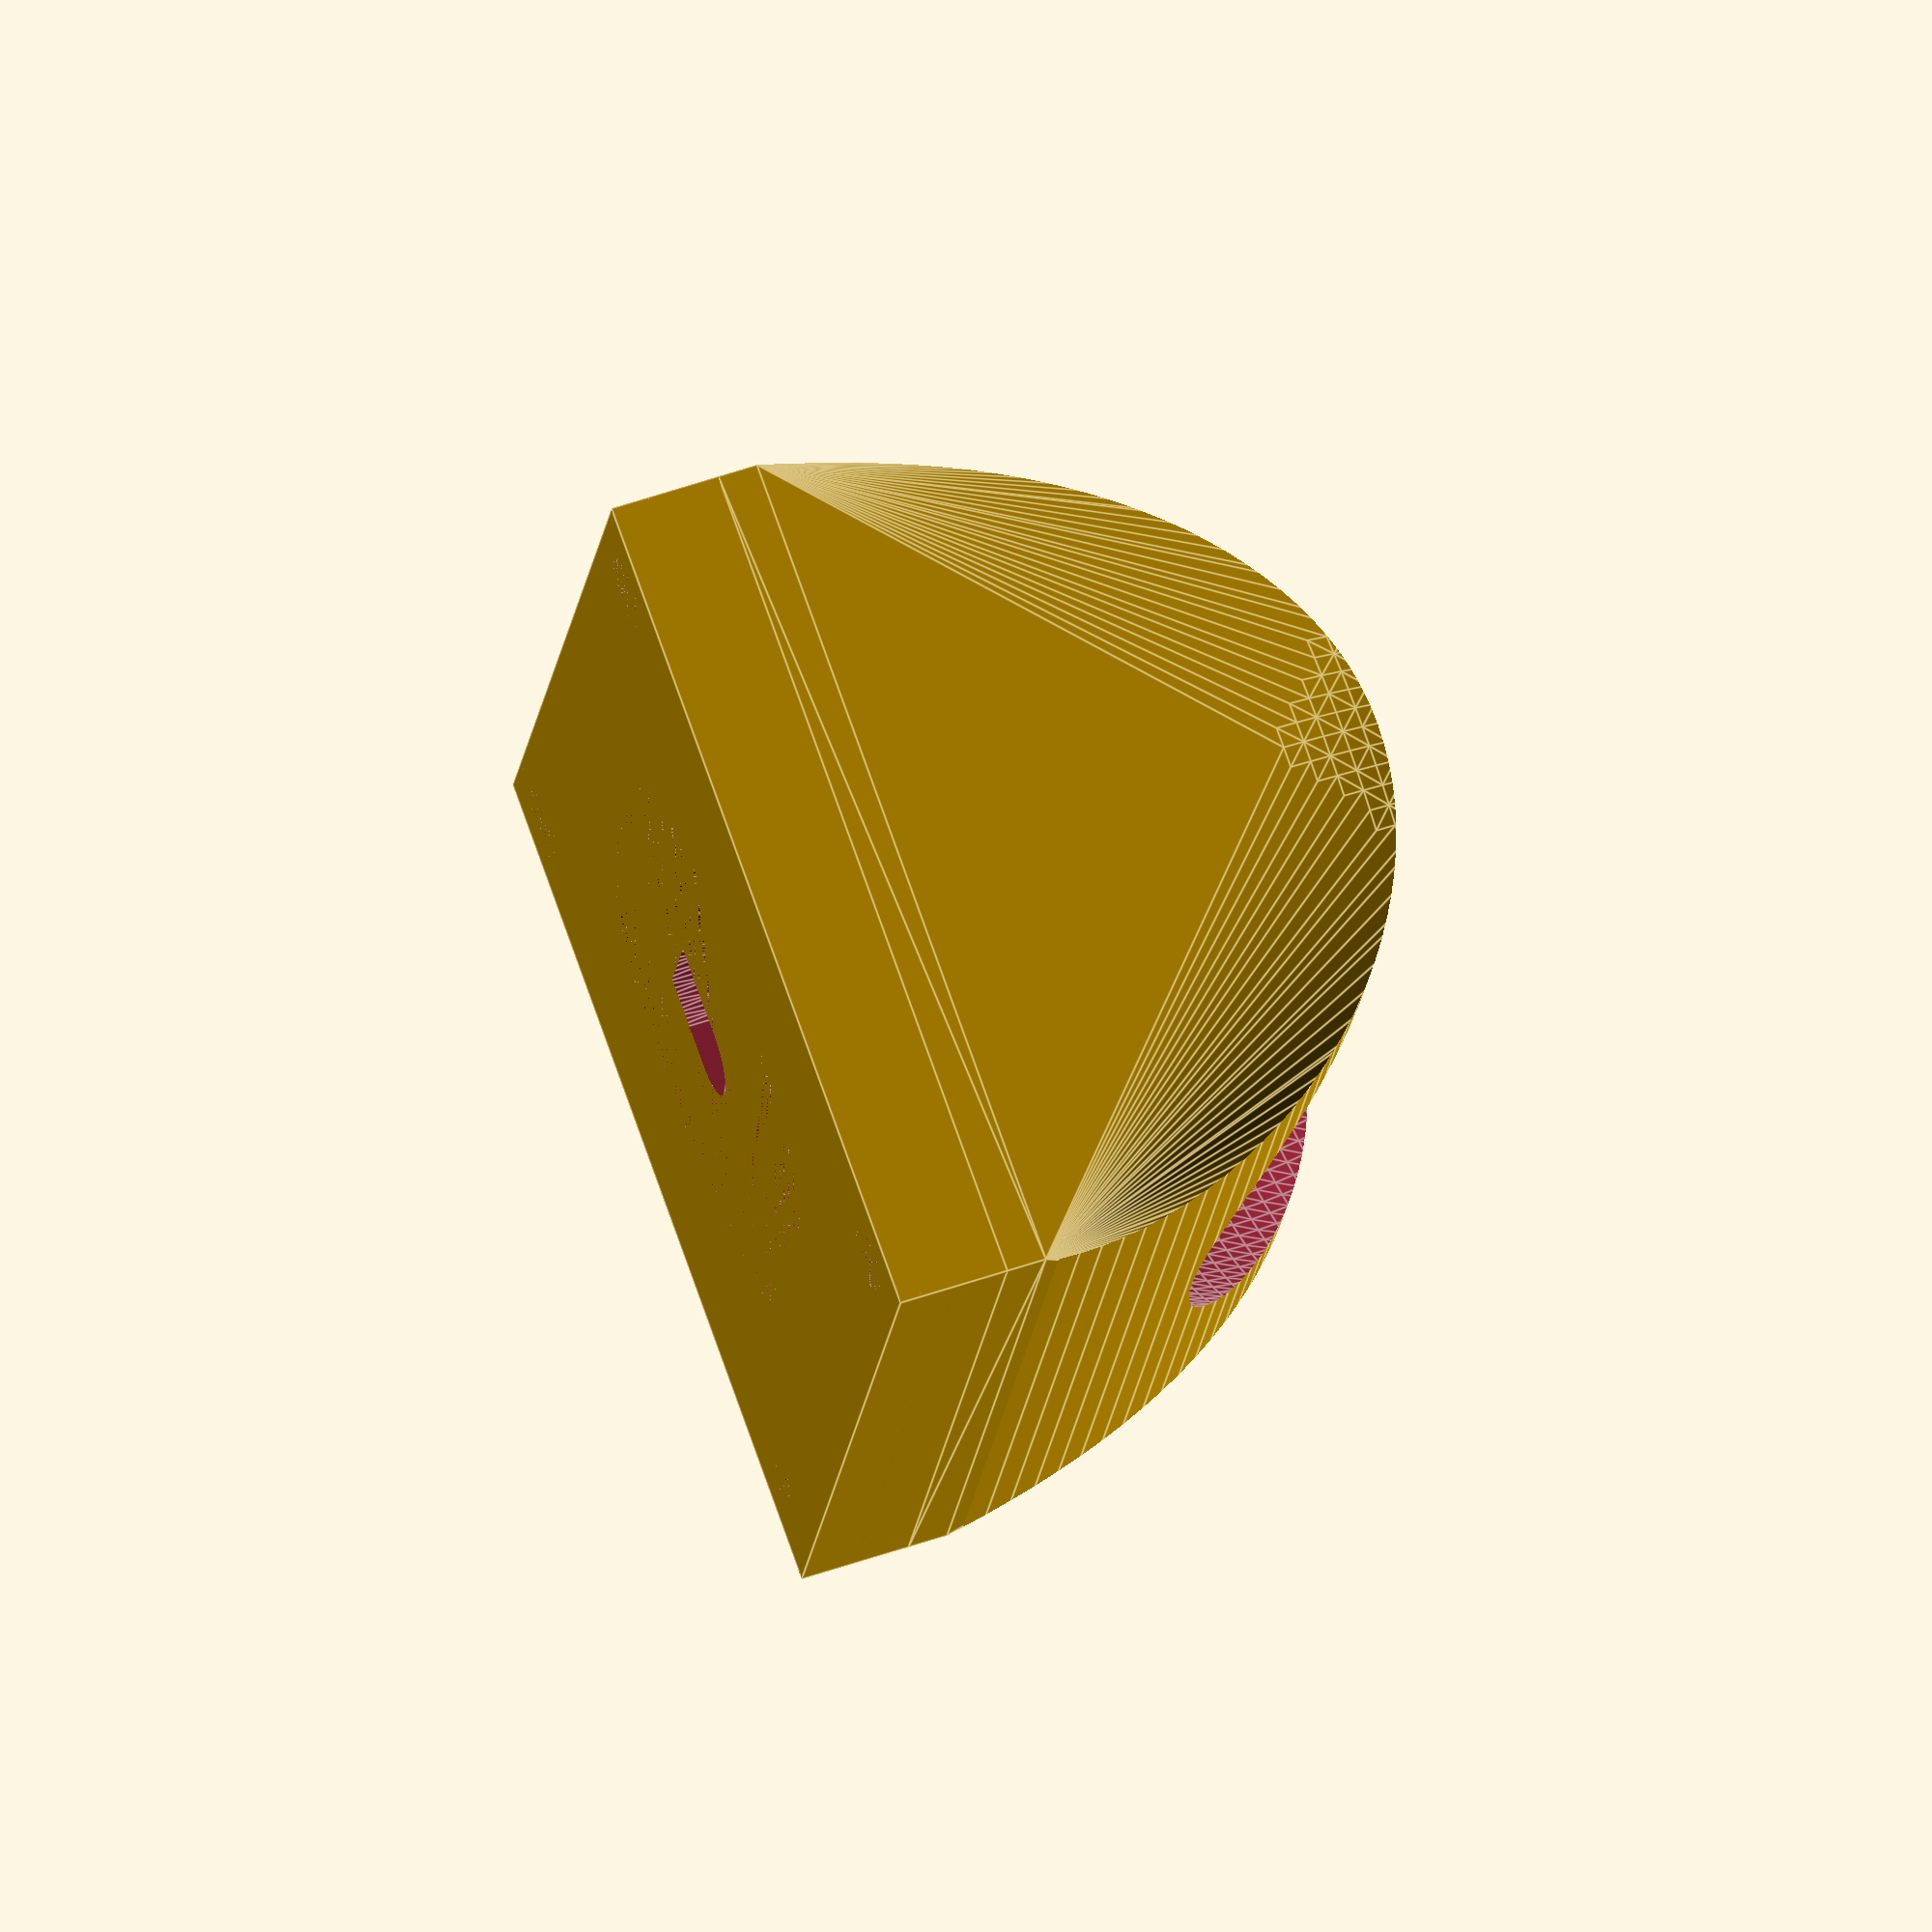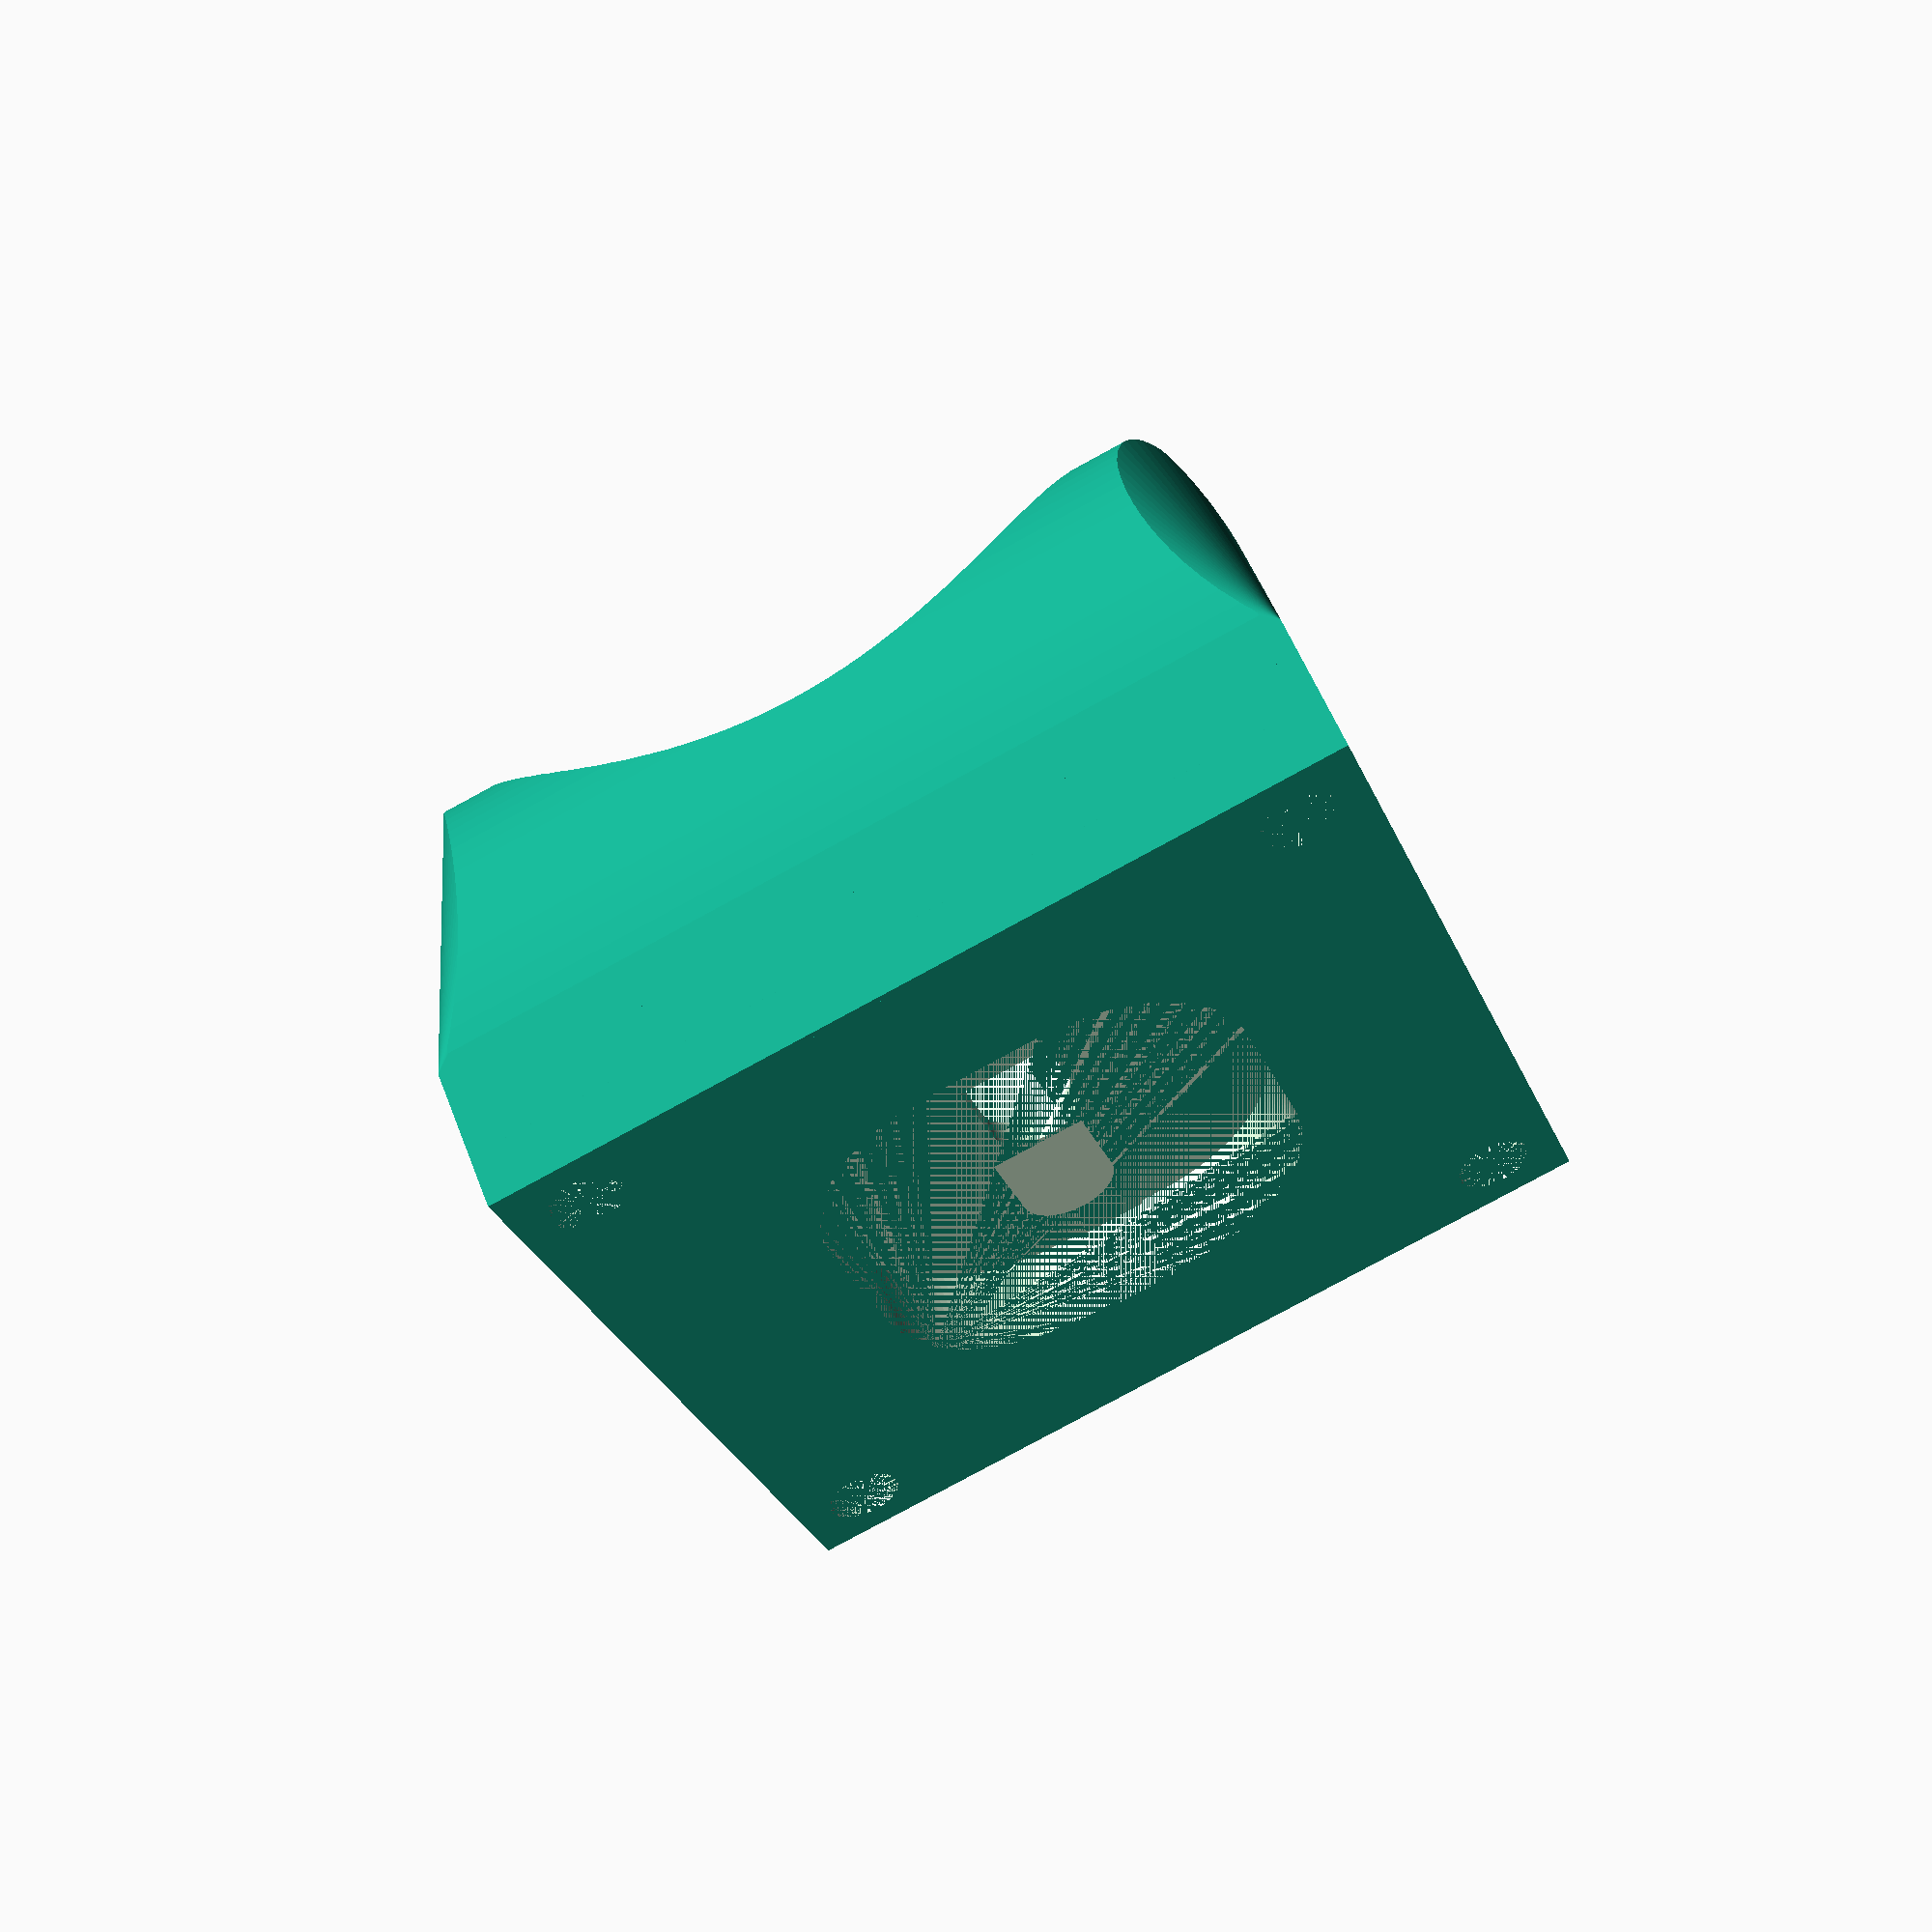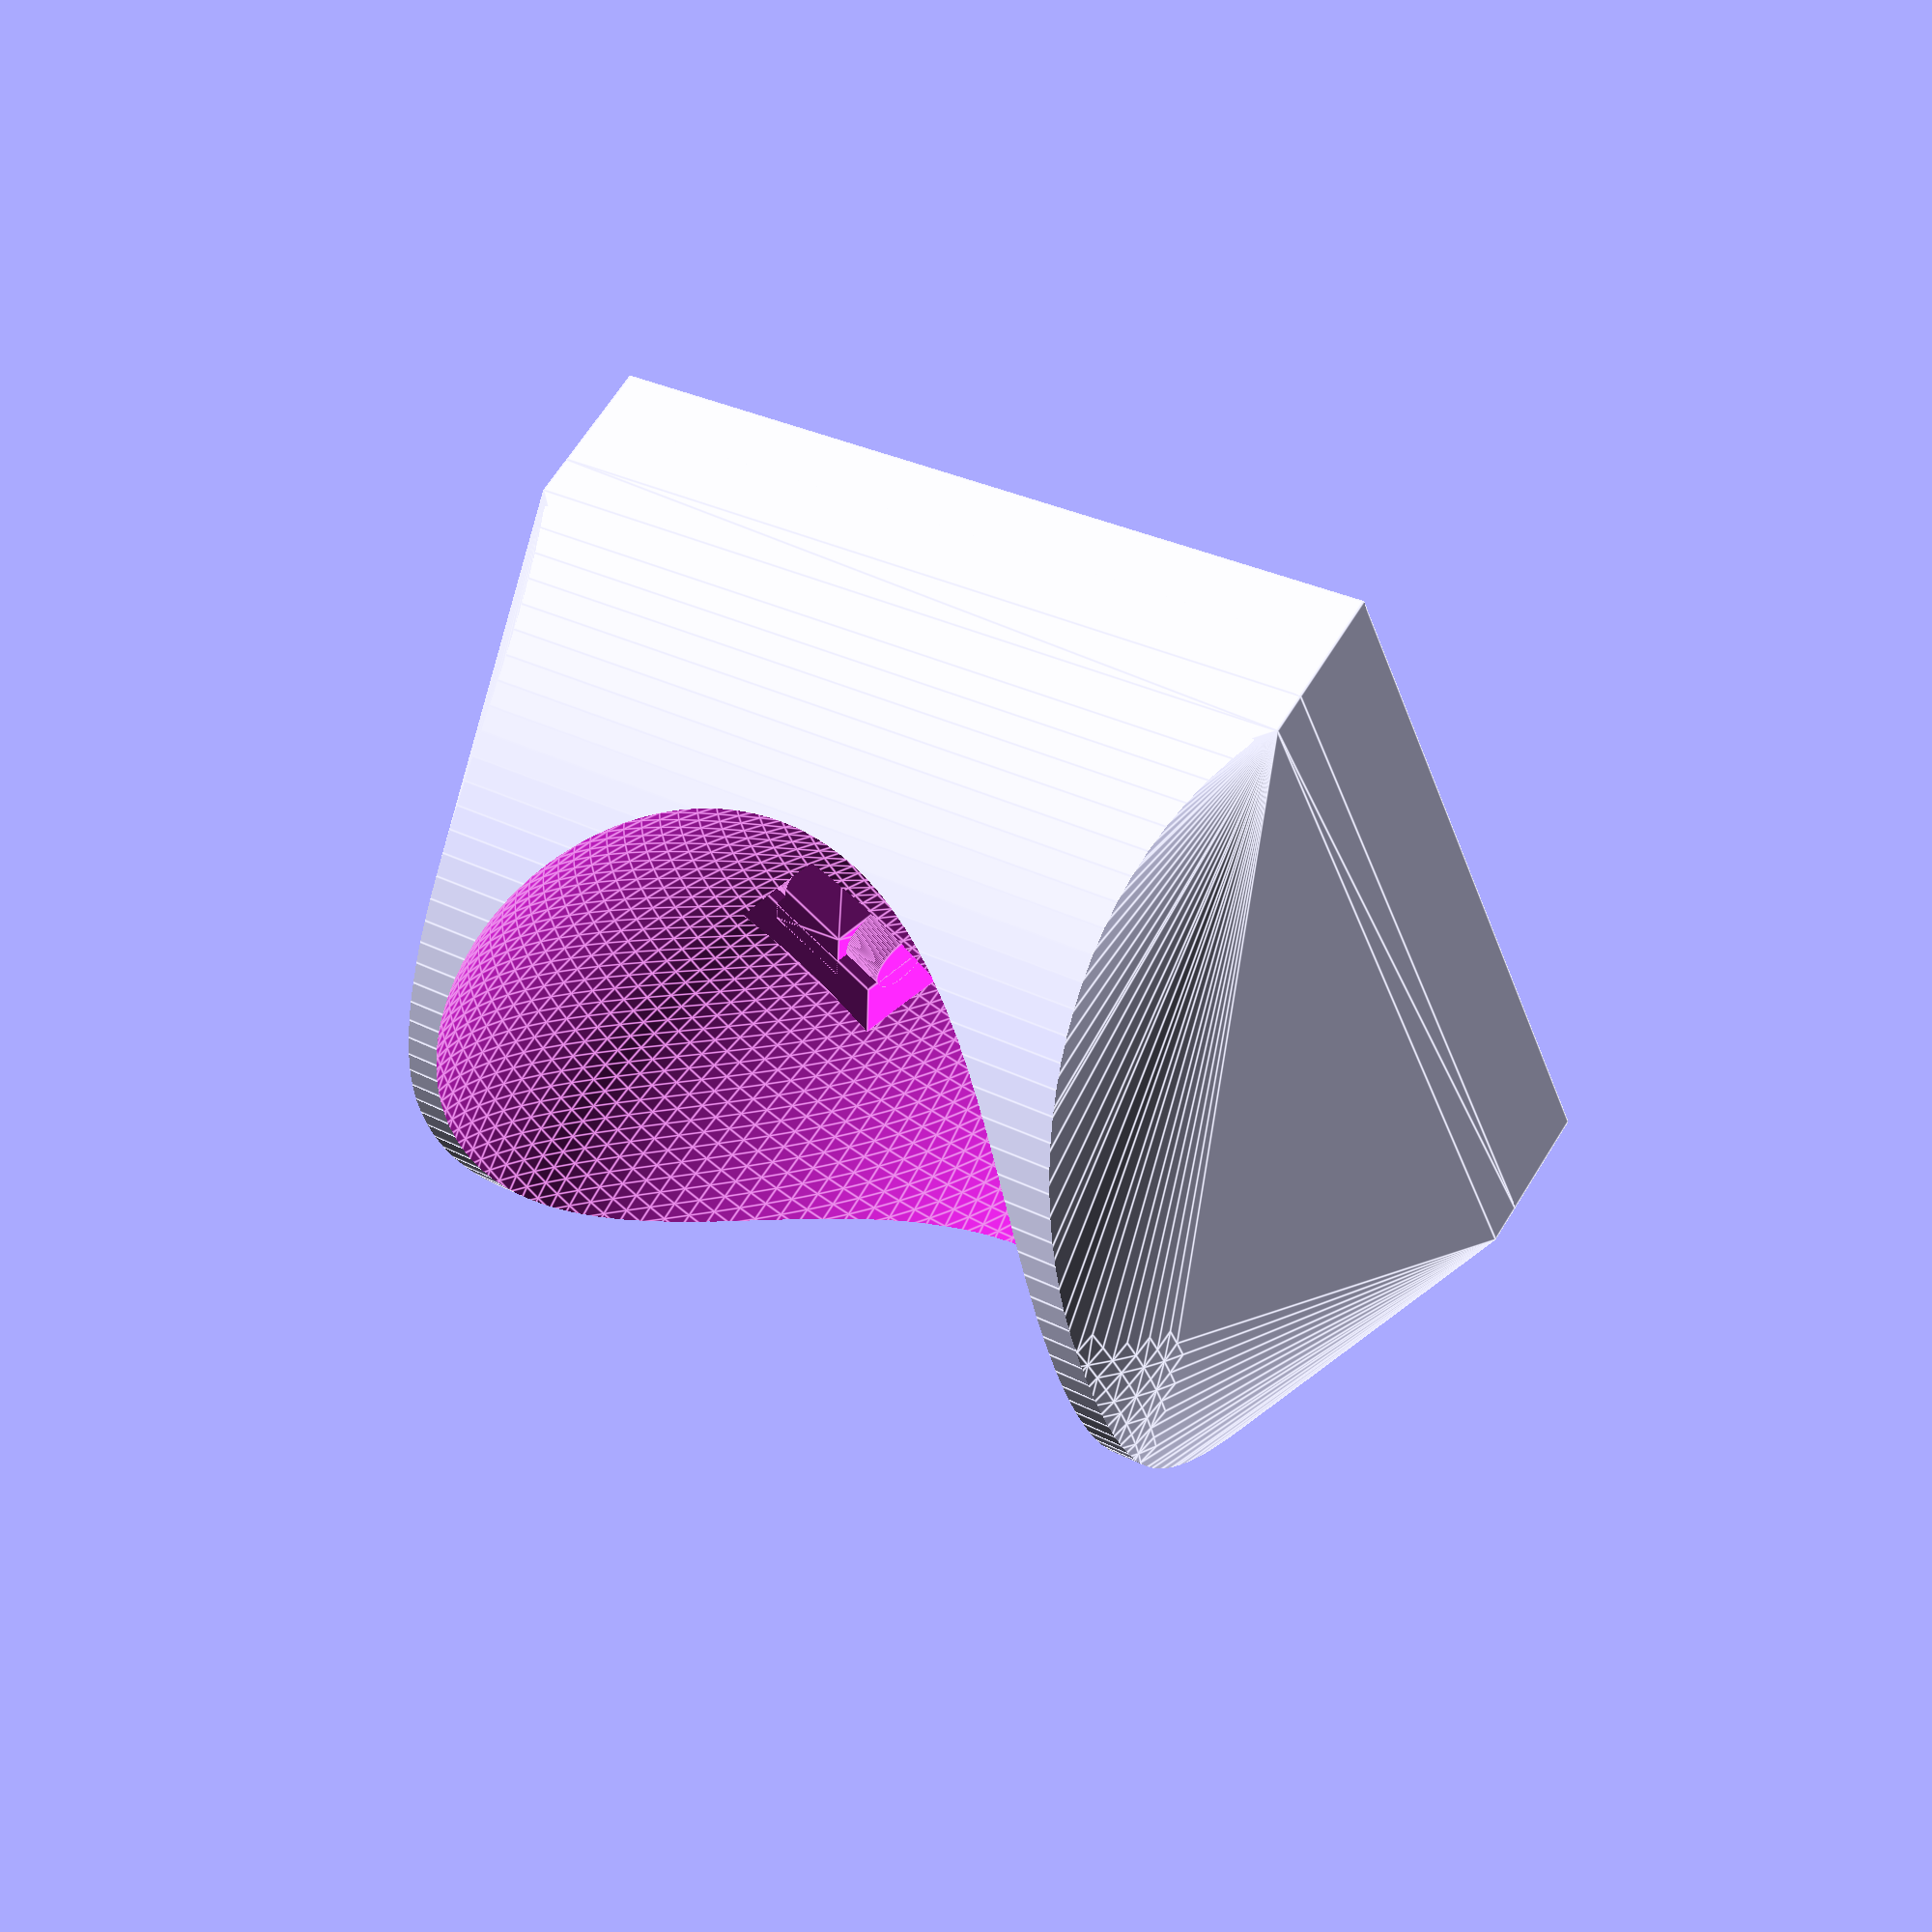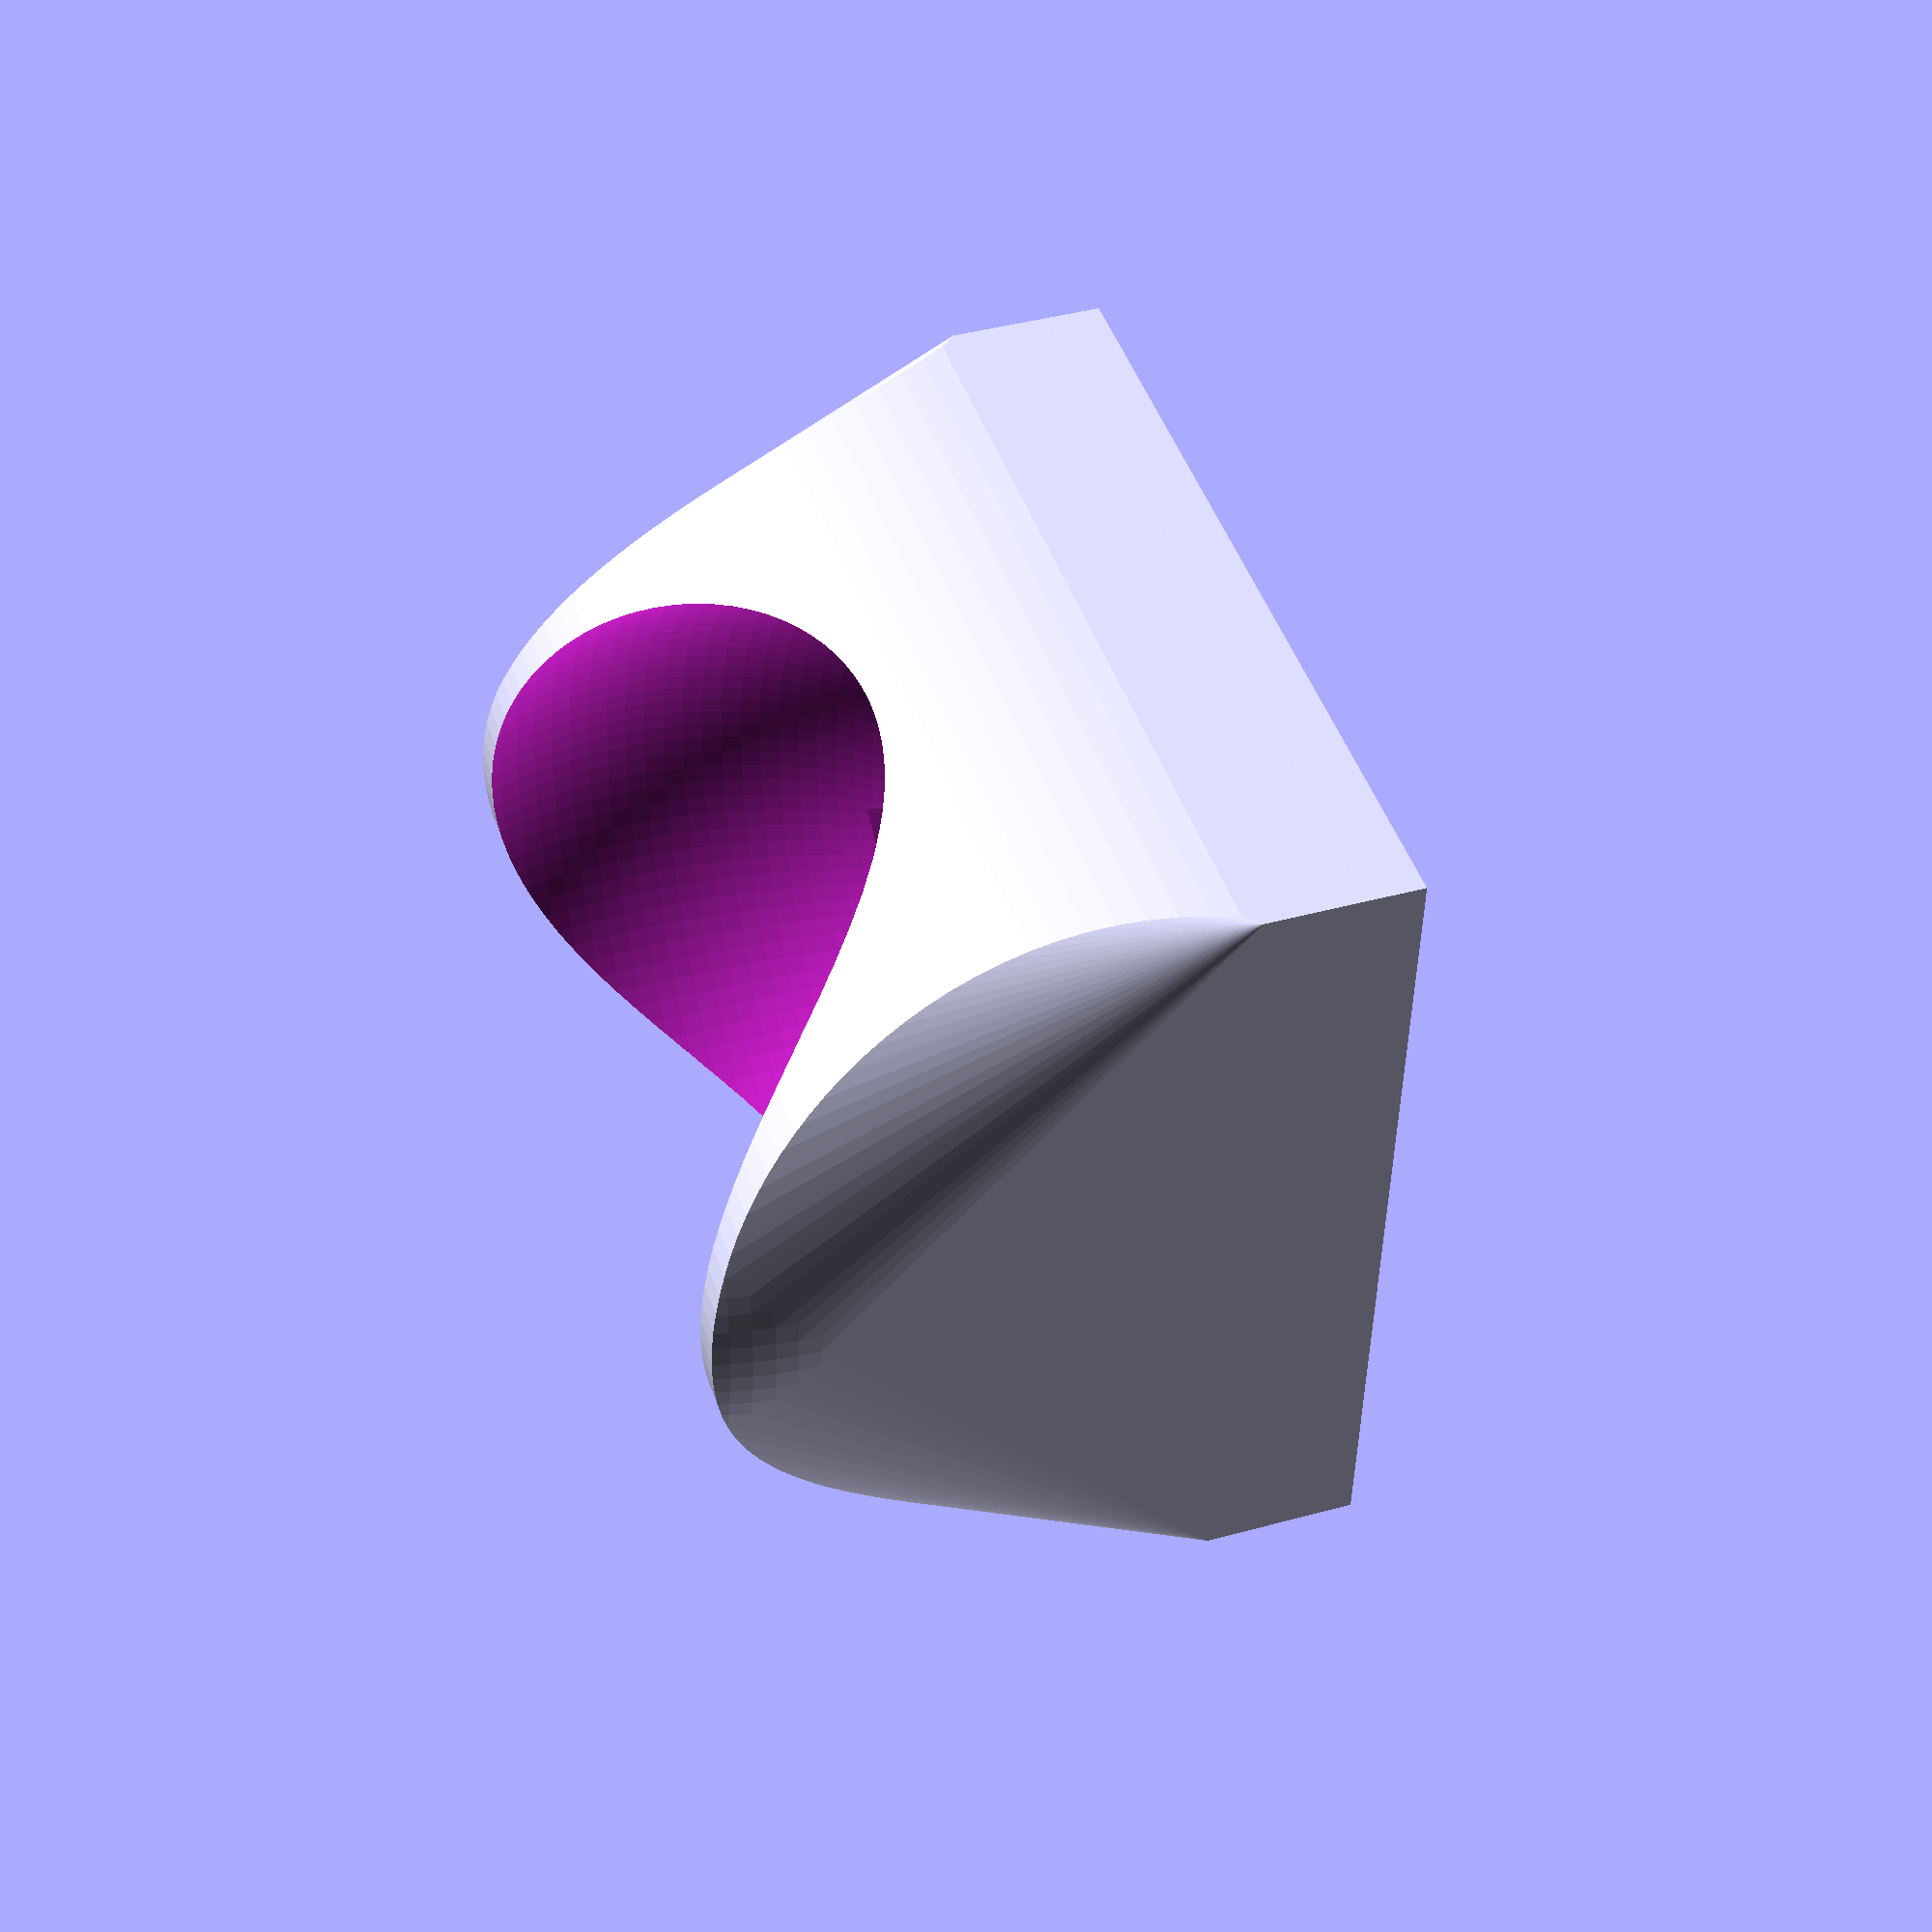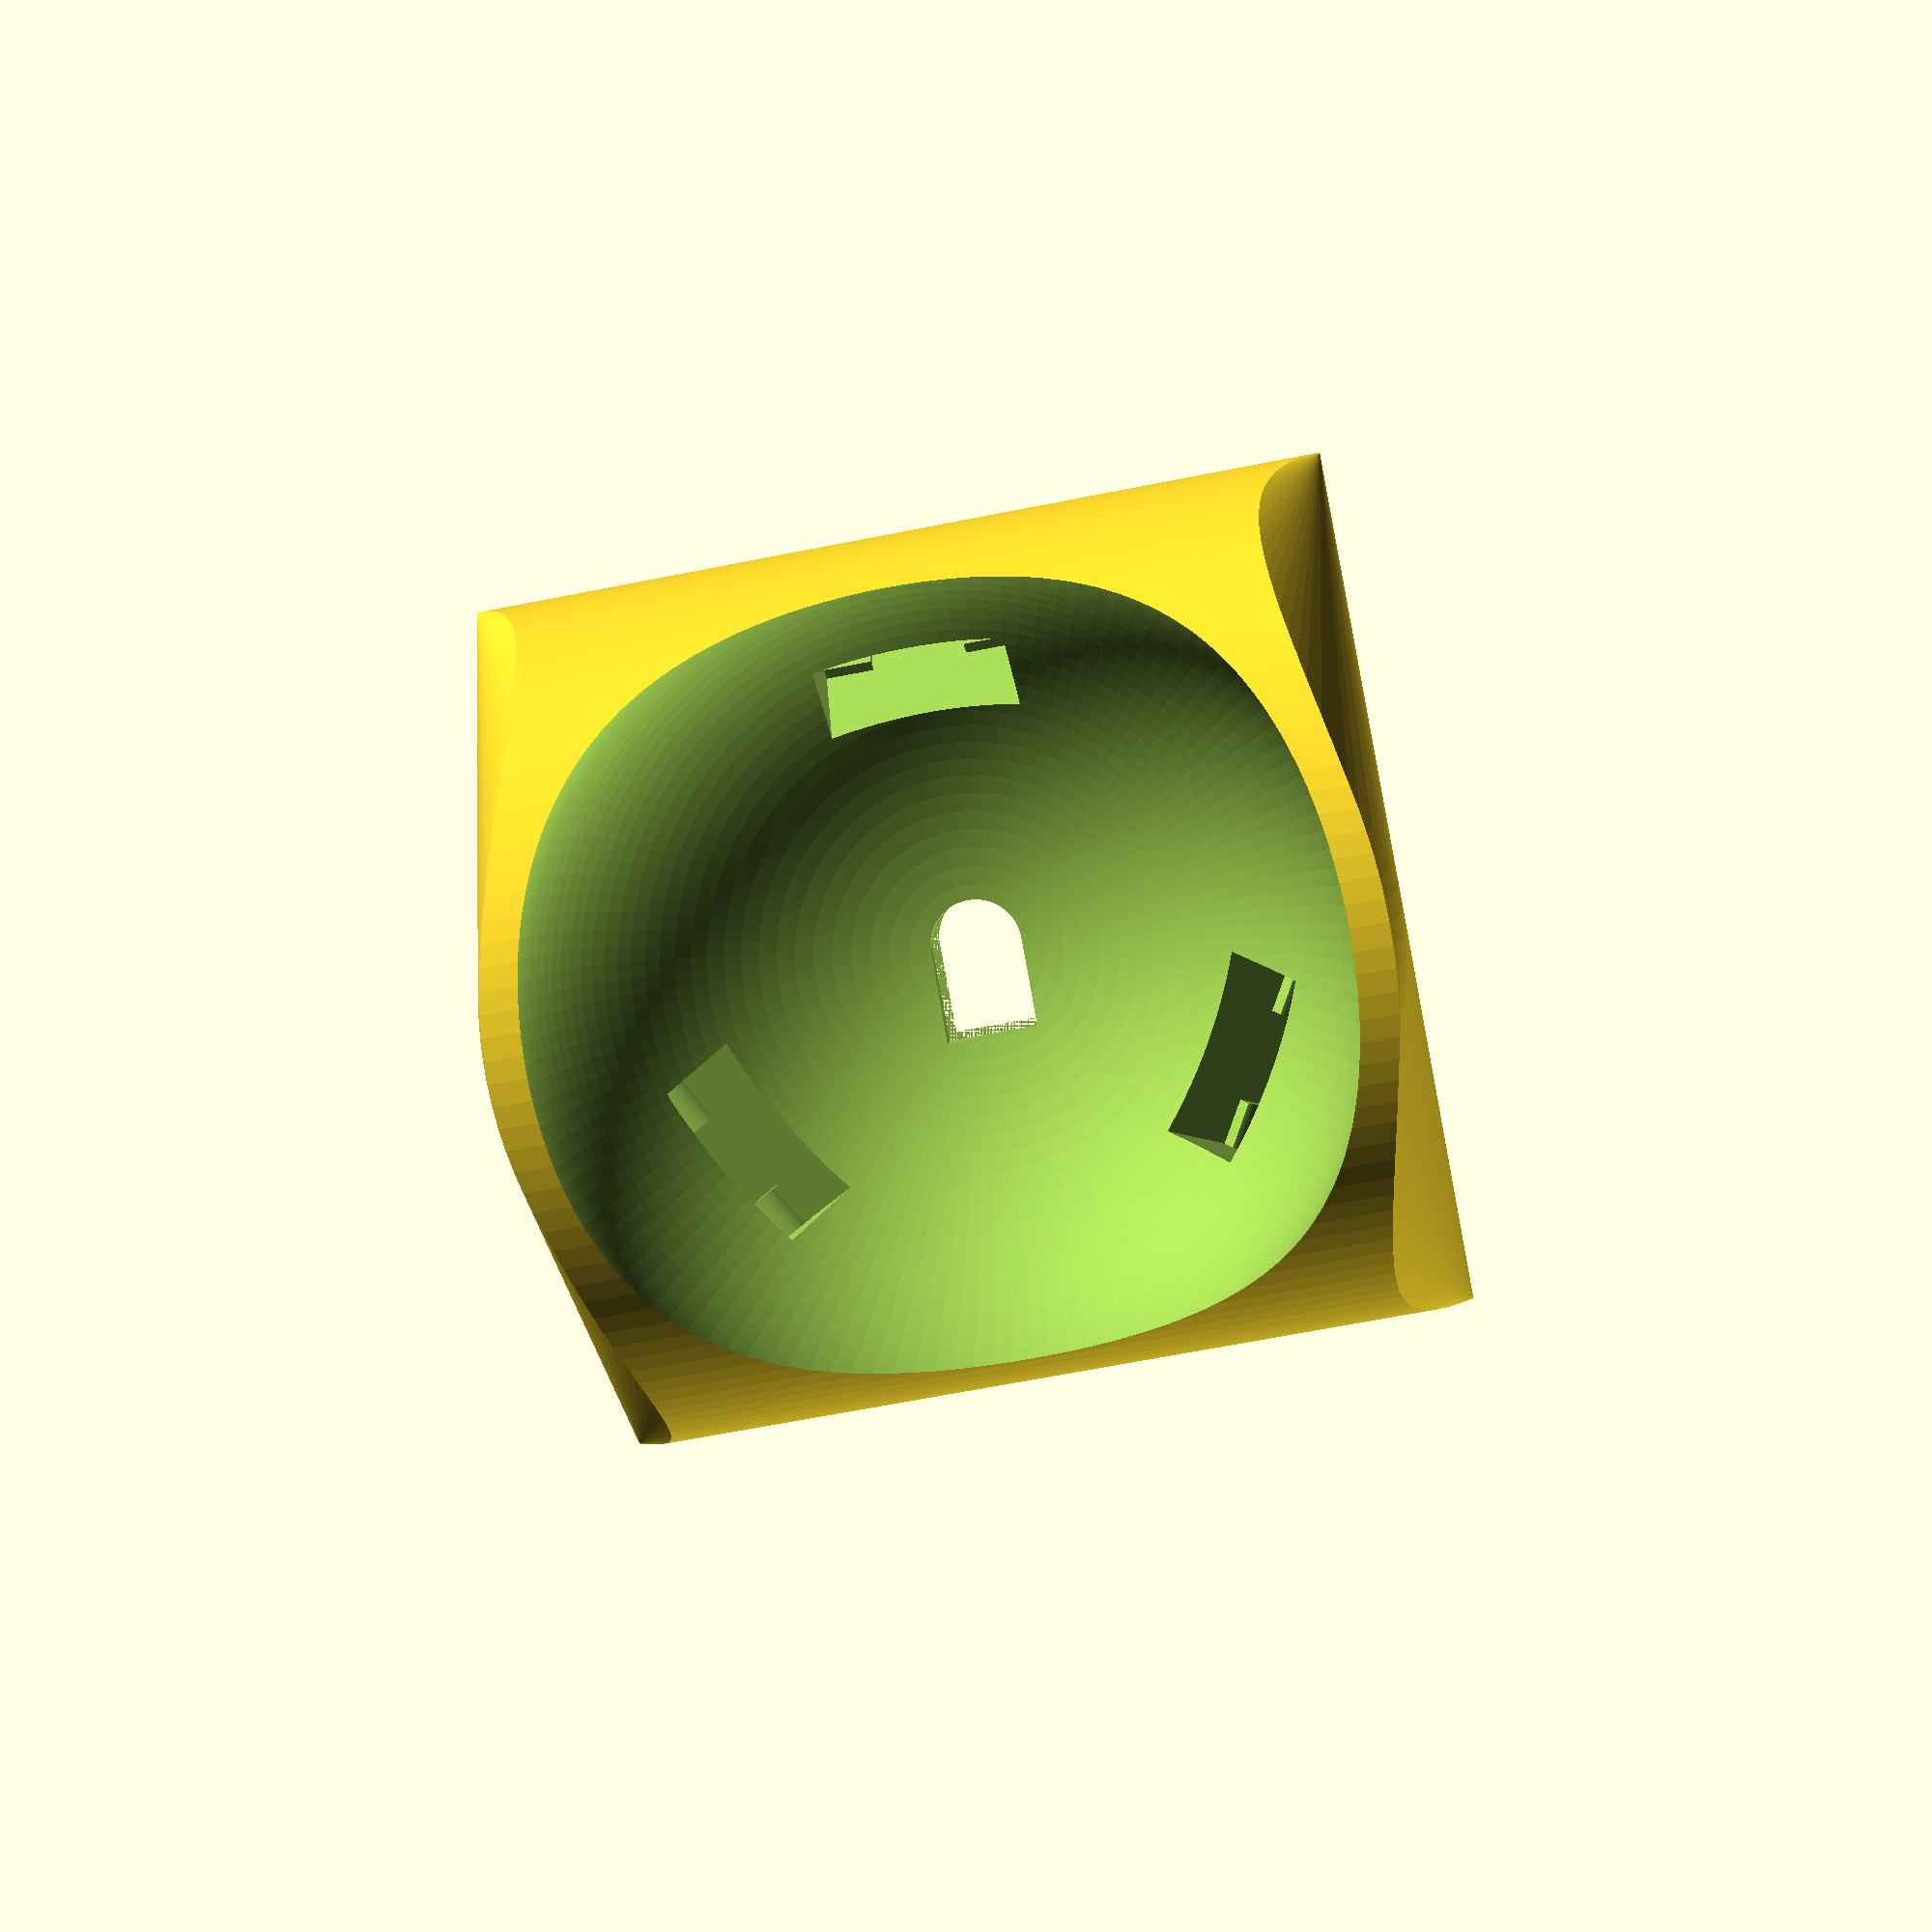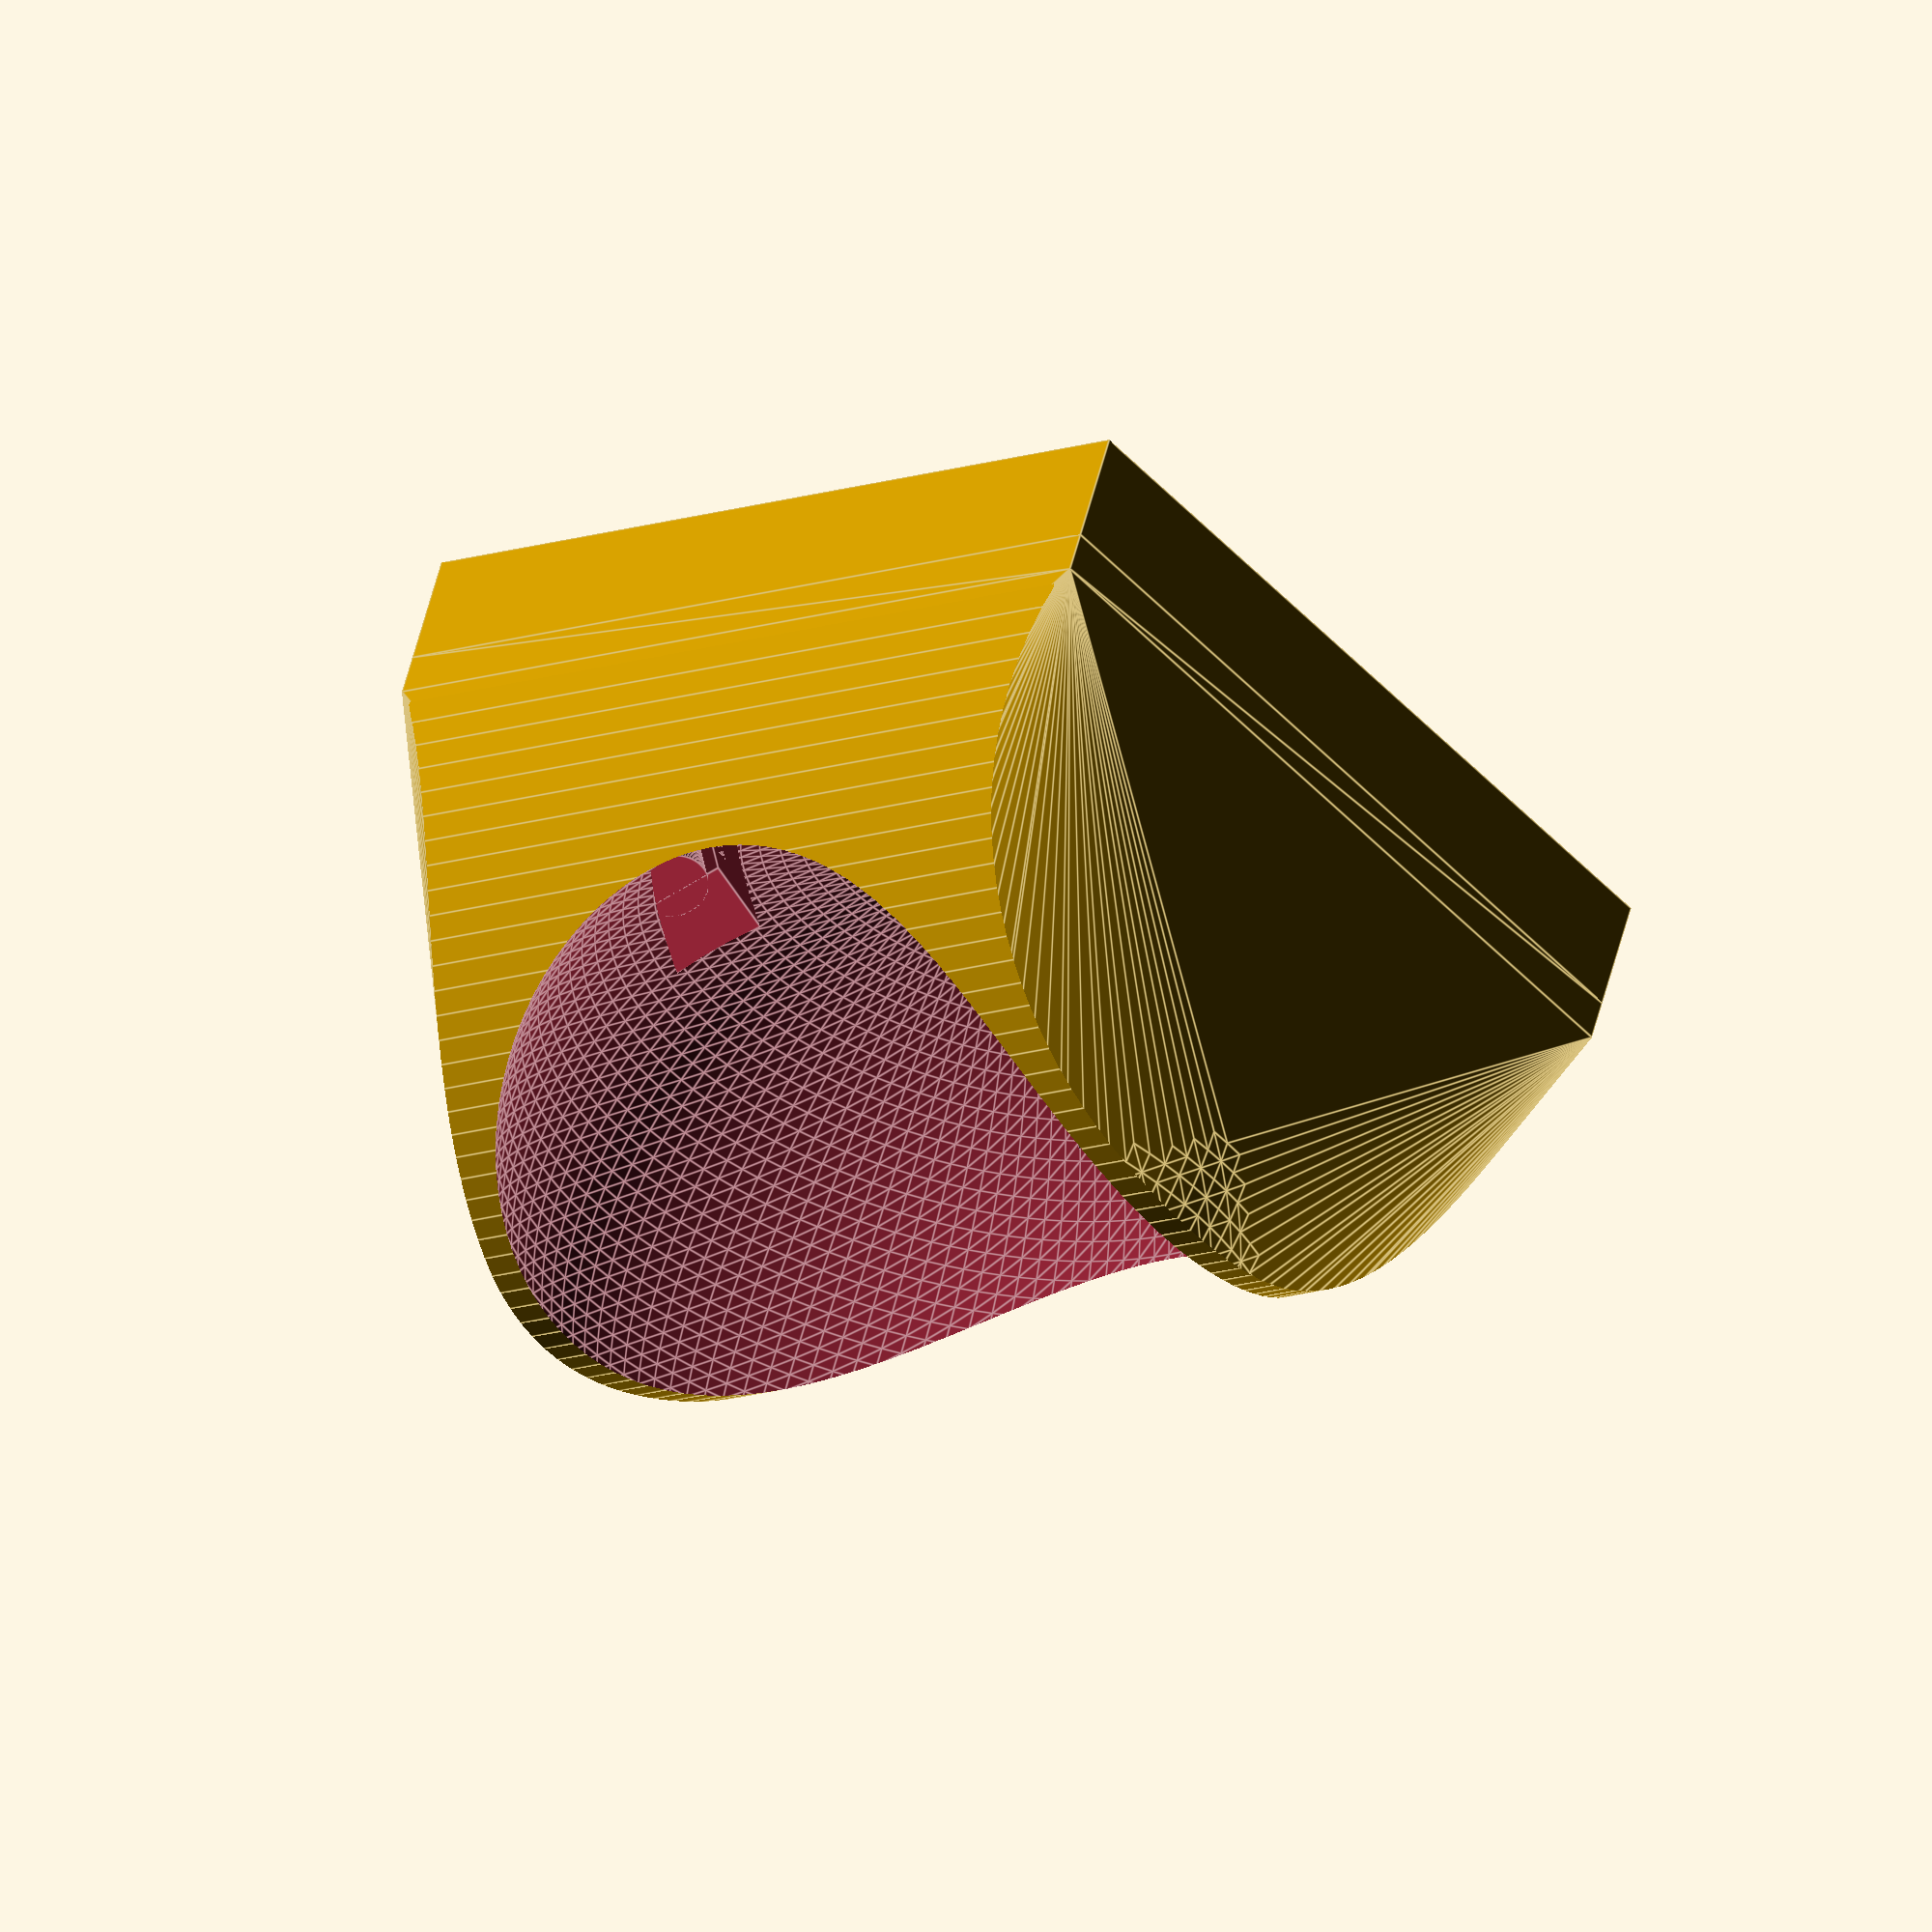
<openscad>
$original_key_pitch=19.05;
$key_pitch=$original_key_pitch-0.5;
$torelance=0.1;
$cup_edge_length=($key_pitch - $torelance)*2;
$ball_torelance=0.30;
$ball_diameter=34; 
$ball_radius=$ball_diameter/2;
$subtract_ball_diameter=$ball_diameter+$ball_torelance*2;
$subtract_ball_radius=$subtract_ball_diameter/2;
$hull_ball_diameter=$cup_edge_length;
$hull_ball_radius=$hull_ball_diameter/2;
$support_diameter=2;
$support_radius=$support_diameter/2;
$holder_cylinder_diameter=3;
$holder_cylinder_radius=$holder_cylinder_diameter/2;
$holder_edge_length=$support_diameter+2;
$holder_height=$support_diameter*1.5;
$holder_cylinder_length=$holder_edge_length*2;
$lens_thickness=3.8;
$support_angle=45;
$fn = 128;

module subtract_ball(){
    translate([0,0,$subtract_ball_radius])sphere($subtract_ball_radius);
}

module hull_ball(){
    translate([0,0,$hull_ball_radius])sphere($hull_ball_radius);
}

module ball(){
    translate([0,0,$subtract_ball_radius])sphere($ball_radius);
}

module cup_base(lift_ratio){
    
    base_height=$subtract_ball_radius*0.1;
    difference(){
        hull(){
            translate([0,0,base_height/2]) cube([$cup_edge_length, $cup_edge_length, base_height], true);
            hull_ball();
        }
        translate([0,0,$subtract_ball_radius+$subtract_ball_diameter*lift_ratio]) cube([$cup_edge_length, $cup_edge_length, $subtract_ball_diameter], true);
        subtract_ball();
    }
}

module mirror_cover(){
    cover_height=$lens_thickness+1;
    translate([0,0,-cover_height/2]) cube([$cup_edge_length, $cup_edge_length, cover_height], true);
}

module cup_with_claw(){
    union(){
        intersection(){
            cup_base(0.7);
            scale([1,1,1.25 ]) rotate([90,0,0]) cylinder($key_pitch*2, r=$key_pitch, center=true);
        }
    }
    mirror_cover();
}

module subtract_support() {
    sphere($support_radius);
}

module support_holder(){
    translate([0,0,-$holder_height-$support_diameter+0.31]) difference(){
        union(){
            difference(){
                hull(){
                    translate([0,0,$holder_height/2]) cube([$holder_edge_length, $holder_edge_length, $holder_height], center=true);
                    translate([0,0,$holder_height]) sphere($holder_edge_length/2);
                }
                translate([0,0,$holder_height+$holder_edge_length/2-$support_radius/2]) subtract_support();
                
            }
            translate([0,0,$holder_height/2]) rotate([90,0,0])cylinder($holder_cylinder_length, $holder_cylinder_radius, $holder_cylinder_radius, true);
        }
        cylinder($holder_height+$support_diameter, 0.6, 0.6, false);
    }
}

module subtract_support_holder(){
    translate([0,0,-$holder_height-$support_diameter+0.31])
    union(){
        union(){
            difference(){
                hull(){
                    translate([0,0,$holder_height/2]) cube([$holder_edge_length, $holder_edge_length, $holder_height], center=true);
                    translate([0,0,$holder_height]) sphere($holder_edge_length/2);
                }
                translate([0,0,$holder_height+$holder_edge_length/2-$support_radius/2]) subtract_support();
                
            }
            translate([0,0,$holder_height/2]) rotate([90,0,0])cylinder($holder_cylinder_length, $holder_cylinder_radius, $holder_cylinder_radius, true);
        }
        translate([0,0,3*$holder_height/4+$holder_edge_length/4+$holder_cylinder_diameter*0.1]) rotate([90,0,0])cube([$holder_edge_length, $holder_height/2+$holder_edge_length/2, $holder_cylinder_length], true);
    }
}

module subtract_support_holders(scale_ratio){
    translate_x = $subtract_ball_radius*cos($support_angle-90);
    translate_y = $subtract_ball_radius*(1+sin($support_angle-90));
    union(){
        translate([translate_x,0,translate_y]) rotate([0,-$support_angle,0]) scale([scale_ratio,scale_ratio, scale_ratio]) subtract_support_holder();
        rotate([0,0,120]) translate([translate_x,0,translate_y]) rotate([0,-$support_angle,0]) scale([scale_ratio,scale_ratio, scale_ratio]) subtract_support_holder();
        rotate([0,0,240]) translate([translate_x,0,translate_y]) rotate([0,-$support_angle,0]) scale([scale_ratio,scale_ratio, scale_ratio]) subtract_support_holder();
    }
}

module support_holders(){
    translate_x = $subtract_ball_radius*cos($support_angle-90);
    translate_y = $subtract_ball_radius*(1+sin($support_angle-90));
    union(){
        translate([translate_x,0,translate_y]) rotate([0,-$support_angle,0]) support_holder();
        rotate([0,0,120]) translate([translate_x,0,translate_y]) rotate([0,-$support_angle,0]) support_holder();
        rotate([0,0,240]) translate([translate_x,0,translate_y]) rotate([0,-$support_angle,0]) support_holder();
    }
}

module subtract_lens() {
    translate([0,0,$lens_thickness/2]) union(){
        hull(){
            translate([7.25/2,-4.9/2,0])cylinder($lens_thickness, 7.05, 7.05, true);
            translate([7.25/2,4.9/2,0])cylinder($lens_thickness, 7.05, 7.05, true);
            translate([-7.25/2,-4.9/2,0])cylinder($lens_thickness, 7.05, 7.05, true);
            translate([-7.25/2,4.9/2,0])cylinder($lens_thickness, 7.05, 7.05, true);
        }
        translate([0.25,0,0])cube([21.35, 3, $lens_thickness], true);
    }
}

module subtract_lens_for_laser() {
    translate([10.97-21.35/2,0,0]) union(){
        translate([-2,0,0]) cube([4,4,$lens_thickness+30], true);
        cylinder($lens_thickness+30, 2, 2, true);
    }
}

module insert_holes(){
    translate([15.5,15.5,0]) cylinder(4,1.6,1.6, center=true);
    translate([15.5,-15.5,0]) cylinder(4,1.6,1.6, center=true);
    translate([-15.5,15.5,0]) cylinder(4,1.6,1.6, center=true);
    translate([-15.5,-15.5,0]) cylinder(4,1.6,1.6, center=true);
}

module cup(){
    centering_for_optical_center=21.35/2-10.97;
    translate([centering_for_optical_center,0,$lens_thickness+1]) difference(){
        cup_with_claw();
        subtract_support_holders(1.02);
        translate([0,0,-1-$lens_thickness]) subtract_lens();
        translate([0,0,-1-$lens_thickness]) subtract_lens_for_laser();
        translate([0,0,1-$lens_thickness]) insert_holes();
    }
}

module sensor_hole(){
    sensor_hole_width=10.7;
    sensor_hole_length=17.26;
    centering_for_optical_center=sensor_hole_length/2-8.44;
    sensor_hole_x_offset=centering_for_optical_center;
    translate([sensor_hole_x_offset,0,0]) cube([sensor_hole_length,sensor_hole_width,0.01], center=true);
}

cup();
//support_holders();
//support_holder();

// for debug
//projection(cut=false) sensor_hole();
//projection(cut=false) translate([0,0,+$lens_thickness]) difference(){cup();cube([30,30,100],center=true);};


</openscad>
<views>
elev=306.3 azim=161.1 roll=249.6 proj=o view=edges
elev=126.1 azim=290.4 roll=20.5 proj=p view=solid
elev=114.6 azim=68.9 roll=148.2 proj=p view=edges
elev=318.5 azim=273.9 roll=71.6 proj=p view=wireframe
elev=354.8 azim=259.3 roll=4.2 proj=p view=solid
elev=120.5 azim=232.0 roll=165.3 proj=o view=edges
</views>
